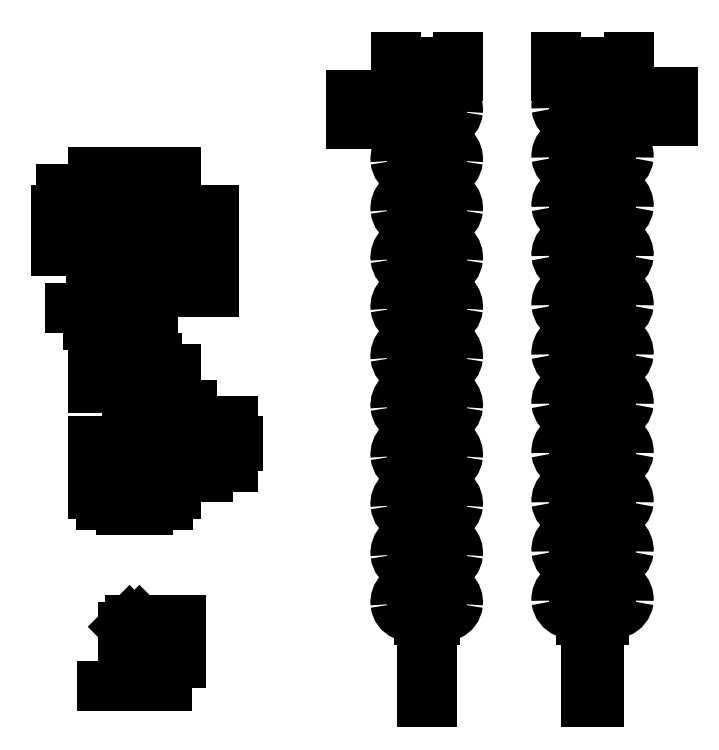
<metadata>
{"format":"dxf","ext":"dxf","renderer":"ezdxf+matplotlib","layout":"modelspace","background":"white","min_lineweight":24,"dpi":150}
</metadata>
<code>
0
SECTION
2
ENTITIES
0
LINE
8
M6 Bolt
10
100
20
100
11
100
21
50
0
LINE
8
M6 Bolt
10
100
20
50
11
106
21
50
0
LINE
8
M6 Bolt
10
106
20
50
11
106
21
100
0
LINE
8
M6 Bolt
10
106
20
100
11
100
21
100
0
LINE
8
M6 Bolt
10
103
20
100
11
98
21
100
0
LINE
8
M6 Bolt
10
98
20
100
11
98
21
104
0
LINE
8
M6 Bolt
10
98
20
104
11
108
21
104
0
LINE
8
M6 Bolt
10
108
20
104
11
108
21
100
0
LINE
8
M6 Bolt
10
108
20
100
11
106
21
100
0
LINE
8
M8 Bolt
10
200
20
100
11
200
21
50
0
LINE
8
M8 Bolt
10
200
20
50
11
208
21
50
0
LINE
8
M8 Bolt
10
208
20
50
11
208
21
100
0
LINE
8
M8 Bolt
10
208
20
100
11
200
21
100
0
LINE
8
M8 Bolt
10
204
20
100
11
197
21
100
0
LINE
8
M8 Bolt
10
197
20
100
11
197
21
106
0
LINE
8
M8 Bolt
10
197
20
106
11
211
21
106
0
LINE
8
M8 Bolt
10
211
20
106
11
211
21
100
0
LINE
8
M8 Bolt
10
211
20
100
11
208
21
100
0
LINE
8
M8 Tabs
10
204
20
106
11
197
21
106
0
LINE
8
M8 Tabs
10
204
20
106
11
211
21
106
0
ARC
8
M8 Tabs
10
216.4
20
112.5
40
9.584
50
356.9
51
98.58
0
LINE
8
M8 Tabs
10
215
20
122
11
204
21
122
0
ARC
8
M8 Tabs
10
191.6
20
112.5
40
9.584
50
81.42
51
183.1
0
LINE
8
M8 Tabs
10
193
20
122
11
204
21
122
0
ARC
8
M8 Tabs
10
191.2
20
113.3
40
9.304
50
187.9
51
308.5
0
ARC
8
M8 Tabs
10
216.8
20
113.3
40
9.304
50
231.5
51
352.1
0
LINE
8
M8 Tabs
10
204
20
136
11
197
21
136
0
LINE
8
M8 Tabs
10
204
20
136
11
211
21
136
0
ARC
8
M8 Tabs
10
216.4
20
142.5
40
9.584
50
356.9
51
98.58
0
LINE
8
M8 Tabs
10
215
20
152
11
204
21
152
0
ARC
8
M8 Tabs
10
191.6
20
142.5
40
9.584
50
81.42
51
183.1
0
LINE
8
M8 Tabs
10
193
20
152
11
204
21
152
0
ARC
8
M8 Tabs
10
191.2
20
143.3
40
9.304
50
187.9
51
308.5
0
ARC
8
M8 Tabs
10
216.8
20
143.3
40
9.304
50
231.5
51
352.1
0
LINE
8
M8 Tabs
10
204
20
166
11
197
21
166
0
LINE
8
M8 Tabs
10
204
20
166
11
211
21
166
0
ARC
8
M8 Tabs
10
216.4
20
172.5
40
9.584
50
356.9
51
98.58
0
LINE
8
M8 Tabs
10
215
20
182
11
204
21
182
0
ARC
8
M8 Tabs
10
191.6
20
172.5
40
9.584
50
81.42
51
183.1
0
LINE
8
M8 Tabs
10
193
20
182
11
204
21
182
0
ARC
8
M8 Tabs
10
191.2
20
173.3
40
9.304
50
187.9
51
308.5
0
ARC
8
M8 Tabs
10
216.8
20
173.3
40
9.304
50
231.5
51
352.1
0
LINE
8
M8 Tabs
10
204
20
196
11
197
21
196
0
LINE
8
M8 Tabs
10
204
20
196
11
211
21
196
0
ARC
8
M8 Tabs
10
216.4
20
202.5
40
9.584
50
356.9
51
98.58
0
LINE
8
M8 Tabs
10
215
20
212
11
204
21
212
0
ARC
8
M8 Tabs
10
191.6
20
202.5
40
9.584
50
81.42
51
183.1
0
LINE
8
M8 Tabs
10
193
20
212
11
204
21
212
0
ARC
8
M8 Tabs
10
191.2
20
203.3
40
9.304
50
187.9
51
308.5
0
ARC
8
M8 Tabs
10
216.8
20
203.3
40
9.304
50
231.5
51
352.1
0
LINE
8
M8 Tabs
10
204
20
226
11
197
21
226
0
LINE
8
M8 Tabs
10
204
20
226
11
211
21
226
0
ARC
8
M8 Tabs
10
216.4
20
232.5
40
9.584
50
356.9
51
98.58
0
LINE
8
M8 Tabs
10
215
20
242
11
204
21
242
0
ARC
8
M8 Tabs
10
191.6
20
232.5
40
9.584
50
81.42
51
183.1
0
LINE
8
M8 Tabs
10
193
20
242
11
204
21
242
0
ARC
8
M8 Tabs
10
191.2
20
233.3
40
9.304
50
187.9
51
308.5
0
ARC
8
M8 Tabs
10
216.8
20
233.3
40
9.304
50
231.5
51
352.1
0
LINE
8
M8 Tabs
10
204
20
256
11
197
21
256
0
LINE
8
M8 Tabs
10
204
20
256
11
211
21
256
0
ARC
8
M8 Tabs
10
216.4
20
262.5
40
9.584
50
356.9
51
98.58
0
LINE
8
M8 Tabs
10
215
20
272
11
204
21
272
0
ARC
8
M8 Tabs
10
191.6
20
262.5
40
9.584
50
81.42
51
183.1
0
LINE
8
M8 Tabs
10
193
20
272
11
204
21
272
0
ARC
8
M8 Tabs
10
191.2
20
263.3
40
9.304
50
187.9
51
308.5
0
ARC
8
M8 Tabs
10
216.8
20
263.3
40
9.304
50
231.5
51
352.1
0
LINE
8
M8 Tabs
10
204
20
286
11
197
21
286
0
LINE
8
M8 Tabs
10
204
20
286
11
211
21
286
0
ARC
8
M8 Tabs
10
216.4
20
292.5
40
9.584
50
356.9
51
98.58
0
LINE
8
M8 Tabs
10
215
20
302
11
204
21
302
0
ARC
8
M8 Tabs
10
191.6
20
292.5
40
9.584
50
81.42
51
183.1
0
LINE
8
M8 Tabs
10
193
20
302
11
204
21
302
0
ARC
8
M8 Tabs
10
191.2
20
293.3
40
9.304
50
187.9
51
308.5
0
ARC
8
M8 Tabs
10
216.8
20
293.3
40
9.304
50
231.5
51
352.1
0
LINE
8
M8 Tabs
10
204
20
316
11
197
21
316
0
LINE
8
M8 Tabs
10
204
20
316
11
211
21
316
0
ARC
8
M8 Tabs
10
216.4
20
322.5
40
9.584
50
356.9
51
98.58
0
LINE
8
M8 Tabs
10
215
20
332
11
204
21
332
0
ARC
8
M8 Tabs
10
191.6
20
322.5
40
9.584
50
81.42
51
183.1
0
LINE
8
M8 Tabs
10
193
20
332
11
204
21
332
0
ARC
8
M8 Tabs
10
191.2
20
323.3
40
9.304
50
187.9
51
308.5
0
ARC
8
M8 Tabs
10
216.8
20
323.3
40
9.304
50
231.5
51
352.1
0
LINE
8
M8 Tabs
10
204
20
346
11
197
21
346
0
LINE
8
M8 Tabs
10
204
20
346
11
211
21
346
0
ARC
8
M8 Tabs
10
216.4
20
352.5
40
9.584
50
356.9
51
98.58
0
LINE
8
M8 Tabs
10
215
20
362
11
204
21
362
0
ARC
8
M8 Tabs
10
191.6
20
352.5
40
9.584
50
81.42
51
183.1
0
LINE
8
M8 Tabs
10
193
20
362
11
204
21
362
0
ARC
8
M8 Tabs
10
191.2
20
353.3
40
9.304
50
187.9
51
308.5
0
ARC
8
M8 Tabs
10
216.8
20
353.3
40
9.304
50
231.5
51
352.1
0
LINE
8
M8 Tabs
10
204
20
376
11
197
21
376
0
LINE
8
M8 Tabs
10
204
20
376
11
211
21
376
0
ARC
8
M8 Tabs
10
216.4
20
382.5
40
9.584
50
356.9
51
98.58
0
LINE
8
M8 Tabs
10
215
20
392
11
204
21
392
0
ARC
8
M8 Tabs
10
191.6
20
382.5
40
9.584
50
81.42
51
183.1
0
LINE
8
M8 Tabs
10
193
20
392
11
204
21
392
0
ARC
8
M8 Tabs
10
191.2
20
383.3
40
9.304
50
187.9
51
308.5
0
ARC
8
M8 Tabs
10
216.8
20
383.3
40
9.304
50
231.5
51
352.1
0
LINE
8
M8 Tabs
10
204
20
406
11
197
21
406
0
LINE
8
M8 Tabs
10
204
20
406
11
211
21
406
0
ARC
8
M8 Tabs
10
216.4
20
412.5
40
9.584
50
356.9
51
98.58
0
LINE
8
M8 Tabs
10
215
20
422
11
204
21
422
0
ARC
8
M8 Tabs
10
191.6
20
412.5
40
9.584
50
81.42
51
183.1
0
LINE
8
M8 Tabs
10
193
20
422
11
204
21
422
0
ARC
8
M8 Tabs
10
191.2
20
413.3
40
9.304
50
187.9
51
308.5
0
ARC
8
M8 Tabs
10
216.8
20
413.3
40
9.304
50
231.5
51
352.1
0
LINE
8
M6 Tabs
10
103
20
104
11
98
21
104
0
ARC
8
M6 Tabs
10
93.07
20
110.9
40
9.117
50
84.14
51
185.9
0
ARC
8
M6 Tabs
10
92.71
20
111
40
8.771
50
186.5
51
307.1
0
LINE
8
M6 Tabs
10
103
20
104
11
108
21
104
0
ARC
8
M6 Tabs
10
112.9
20
110.9
40
9.117
50
354.1
51
95.86
0
ARC
8
M6 Tabs
10
113.3
20
111
40
8.771
50
232.9
51
353.5
0
LINE
8
M6 Tabs
10
94
20
120
11
103
21
120
0
LINE
8
M6 Tabs
10
112
20
120
11
103
21
120
0
LINE
8
M6 Tabs
10
103
20
134
11
98
21
134
0
ARC
8
M6 Tabs
10
93.07
20
140.9
40
9.117
50
84.14
51
185.9
0
ARC
8
M6 Tabs
10
92.71
20
141
40
8.771
50
186.5
51
307.1
0
LINE
8
M6 Tabs
10
103
20
134
11
108
21
134
0
ARC
8
M6 Tabs
10
112.9
20
140.9
40
9.117
50
354.1
51
95.86
0
ARC
8
M6 Tabs
10
113.3
20
141
40
8.771
50
232.9
51
353.5
0
LINE
8
M6 Tabs
10
94
20
150
11
103
21
150
0
LINE
8
M6 Tabs
10
112
20
150
11
103
21
150
0
LINE
8
M6 Tabs
10
103
20
164
11
98
21
164
0
ARC
8
M6 Tabs
10
93.07
20
170.9
40
9.117
50
84.14
51
185.9
0
ARC
8
M6 Tabs
10
92.71
20
171
40
8.771
50
186.5
51
307.1
0
LINE
8
M6 Tabs
10
103
20
164
11
108
21
164
0
ARC
8
M6 Tabs
10
112.9
20
170.9
40
9.117
50
354.1
51
95.86
0
ARC
8
M6 Tabs
10
113.3
20
171
40
8.771
50
232.9
51
353.5
0
LINE
8
M6 Tabs
10
94
20
180
11
103
21
180
0
LINE
8
M6 Tabs
10
112
20
180
11
103
21
180
0
LINE
8
M6 Tabs
10
103
20
194
11
98
21
194
0
ARC
8
M6 Tabs
10
93.07
20
200.9
40
9.117
50
84.14
51
185.9
0
ARC
8
M6 Tabs
10
92.71
20
201
40
8.771
50
186.5
51
307.1
0
LINE
8
M6 Tabs
10
103
20
194
11
108
21
194
0
ARC
8
M6 Tabs
10
112.9
20
200.9
40
9.117
50
354.1
51
95.86
0
ARC
8
M6 Tabs
10
113.3
20
201
40
8.771
50
232.9
51
353.5
0
LINE
8
M6 Tabs
10
94
20
210
11
103
21
210
0
LINE
8
M6 Tabs
10
112
20
210
11
103
21
210
0
LINE
8
M6 Tabs
10
103
20
224
11
98
21
224
0
ARC
8
M6 Tabs
10
93.07
20
230.9
40
9.117
50
84.14
51
185.9
0
ARC
8
M6 Tabs
10
92.71
20
231
40
8.771
50
186.5
51
307.1
0
LINE
8
M6 Tabs
10
103
20
224
11
108
21
224
0
ARC
8
M6 Tabs
10
112.9
20
230.9
40
9.117
50
354.1
51
95.86
0
ARC
8
M6 Tabs
10
113.3
20
231
40
8.771
50
232.9
51
353.5
0
LINE
8
M6 Tabs
10
94
20
240
11
103
21
240
0
LINE
8
M6 Tabs
10
112
20
240
11
103
21
240
0
LINE
8
M6 Tabs
10
103
20
254
11
98
21
254
0
ARC
8
M6 Tabs
10
93.07
20
260.9
40
9.117
50
84.14
51
185.9
0
ARC
8
M6 Tabs
10
92.71
20
261
40
8.771
50
186.5
51
307.1
0
LINE
8
M6 Tabs
10
103
20
254
11
108
21
254
0
ARC
8
M6 Tabs
10
112.9
20
260.9
40
9.117
50
354.1
51
95.86
0
ARC
8
M6 Tabs
10
113.3
20
261
40
8.771
50
232.9
51
353.5
0
LINE
8
M6 Tabs
10
94
20
270
11
103
21
270
0
LINE
8
M6 Tabs
10
112
20
270
11
103
21
270
0
LINE
8
M6 Tabs
10
103
20
284
11
98
21
284
0
ARC
8
M6 Tabs
10
93.07
20
290.9
40
9.117
50
84.14
51
185.9
0
ARC
8
M6 Tabs
10
92.71
20
291
40
8.771
50
186.5
51
307.1
0
LINE
8
M6 Tabs
10
103
20
284
11
108
21
284
0
ARC
8
M6 Tabs
10
112.9
20
290.9
40
9.117
50
354.1
51
95.86
0
ARC
8
M6 Tabs
10
113.3
20
291
40
8.771
50
232.9
51
353.5
0
LINE
8
M6 Tabs
10
94
20
300
11
103
21
300
0
LINE
8
M6 Tabs
10
112
20
300
11
103
21
300
0
LINE
8
M6 Tabs
10
103
20
314
11
98
21
314
0
ARC
8
M6 Tabs
10
93.07
20
320.9
40
9.117
50
84.14
51
185.9
0
ARC
8
M6 Tabs
10
92.71
20
321
40
8.771
50
186.5
51
307.1
0
LINE
8
M6 Tabs
10
103
20
314
11
108
21
314
0
ARC
8
M6 Tabs
10
112.9
20
320.9
40
9.117
50
354.1
51
95.86
0
ARC
8
M6 Tabs
10
113.3
20
321
40
8.771
50
232.9
51
353.5
0
LINE
8
M6 Tabs
10
94
20
330
11
103
21
330
0
LINE
8
M6 Tabs
10
112
20
330
11
103
21
330
0
LINE
8
M6 Tabs
10
103
20
344
11
98
21
344
0
ARC
8
M6 Tabs
10
93.07
20
350.9
40
9.117
50
84.14
51
185.9
0
ARC
8
M6 Tabs
10
92.71
20
351
40
8.771
50
186.5
51
307.1
0
LINE
8
M6 Tabs
10
103
20
344
11
108
21
344
0
ARC
8
M6 Tabs
10
112.9
20
350.9
40
9.117
50
354.1
51
95.86
0
ARC
8
M6 Tabs
10
113.3
20
351
40
8.771
50
232.9
51
353.5
0
LINE
8
M6 Tabs
10
94
20
360
11
103
21
360
0
LINE
8
M6 Tabs
10
112
20
360
11
103
21
360
0
LINE
8
M6 Tabs
10
103
20
374
11
98
21
374
0
ARC
8
M6 Tabs
10
93.07
20
380.9
40
9.117
50
84.14
51
185.9
0
ARC
8
M6 Tabs
10
92.71
20
381
40
8.771
50
186.5
51
307.1
0
LINE
8
M6 Tabs
10
103
20
374
11
108
21
374
0
ARC
8
M6 Tabs
10
112.9
20
380.9
40
9.117
50
354.1
51
95.86
0
ARC
8
M6 Tabs
10
113.3
20
381
40
8.771
50
232.9
51
353.5
0
LINE
8
M6 Tabs
10
94
20
390
11
103
21
390
0
LINE
8
M6 Tabs
10
112
20
390
11
103
21
390
0
LINE
8
M6 Tabs
10
103
20
404
11
98
21
404
0
ARC
8
M6 Tabs
10
93.07
20
410.9
40
9.117
50
84.14
51
185.9
0
ARC
8
M6 Tabs
10
92.71
20
411
40
8.771
50
186.5
51
307.1
0
LINE
8
M6 Tabs
10
103
20
404
11
108
21
404
0
ARC
8
M6 Tabs
10
112.9
20
410.9
40
9.117
50
354.1
51
95.86
0
ARC
8
M6 Tabs
10
113.3
20
411
40
8.771
50
232.9
51
353.5
0
LINE
8
M6 Tabs
10
94
20
420
11
103
21
420
0
LINE
8
M6 Tabs
10
112
20
420
11
103
21
420
0
LINE
8
Welding Jig Base
10
-100
20
200
11
-50
21
200
0
LINE
8
Welding Jig Base
10
-50
20
200
11
-50
21
206
0
LINE
8
Welding Jig Base
10
-50
20
206
11
-100
21
206
0
LINE
8
Welding Jig Base
10
-100
20
206
11
-100
21
200
0
LINE
8
Welding Jig Base
10
-79
20
204
11
-83
21
200
0
LINE
8
Welding Jig Base
10
-79
20
206
11
-79
21
204
0
LINE
8
Welding Jig Base
10
-71
20
204
11
-67
21
200
0
LINE
8
Welding Jig Base
10
-71
20
204
11
-71
21
206
0
LINE
8
Welding Jig Base
10
-100
20
300
11
-50
21
300
0
LINE
8
Welding Jig Base
10
-100
20
350
11
-100
21
300
0
LINE
8
Welding Jig Base
10
-50
20
300
11
-50
21
350
0
LINE
8
Welding Jig Base
10
-50
20
350
11
-100
21
350
0
CIRCLE
8
Welding Jig Base
10
-75
20
325
40
4
0
CIRCLE
8
Welding Jig Base
10
-75
20
325
40
1
0
CIRCLE
8
Welding Jig Base
10
-75
20
325
40
8
0
LINE
8
Welding Jig Nuts
10
-82
20
96
11
-78
21
100
0
LINE
8
Welding Jig Nuts
10
-78
20
100
11
-72
21
100
0
LINE
8
Welding Jig Nuts
10
-72
20
100
11
-68
21
96
0
LINE
8
Welding Jig Nuts
10
-68
20
96
11
-68
21
74
0
LINE
8
Welding Jig Nuts
10
-68
20
74
11
-82
21
74
0
LINE
8
Welding Jig Nuts
10
-82
20
74
11
-82
21
96
0
LINE
8
Welding Jig Nuts
10
-79
20
96
11
-79
21
74
0
LINE
8
Welding Jig Nuts
10
-71
20
74
11
-71
21
96
0
ARC
8
Welding Jig Nuts
10
-75
20
103.5
40
8.5
50
241.9
51
298.1
0
ARC
8
Welding Jig Nuts
10
-69.5
20
96.5
40
1.581
50
198.4
51
341.6
0
ARC
8
Welding Jig Nuts
10
-80.5
20
96.5
40
1.581
50
198.4
51
341.6
0
LINE
8
Welding Jig Nuts
10
-76.5
20
100
11
-76.5
21
74
0
LINE
8
Welding Jig Nuts
10
-73.5
20
74
11
-73.5
21
100
0
LINE
8
Welding Jig Uprights
10
-100
20
206
11
-76.5
21
206
0
LINE
8
Welding Jig Uprights
10
-76.5
20
231
11
-76.5
21
206
0
LINE
8
Welding Jig Uprights
10
-79.5
20
209
11
-79.5
21
231
0
LINE
8
Welding Jig Uprights
10
-76.5
20
231
11
-79.5
21
231
0
LINE
8
Welding Jig Uprights
10
-100
20
209
11
-79.5
21
209
0
LINE
8
Welding Jig Uprights
10
-100
20
209
11
-100
21
206
0
LINE
8
Welding Jig Uprights
10
-50
20
206
11
-73.5
21
206
0
LINE
8
Welding Jig Uprights
10
-73.5
20
231
11
-73.5
21
206
0
LINE
8
Welding Jig Uprights
10
-70.5
20
209
11
-70.5
21
231
0
LINE
8
Welding Jig Uprights
10
-73.5
20
231
11
-70.5
21
231
0
LINE
8
Welding Jig Uprights
10
-50
20
209
11
-70.5
21
209
0
LINE
8
Welding Jig Uprights
10
-50
20
209
11
-50
21
206
0
LINE
8
Welding Jig Uprights
10
-76.5
20
300
11
-76.5
21
350
0
LINE
8
Welding Jig Uprights
10
-76.5
20
350
11
-101.5
21
350
0
LINE
8
Welding Jig Uprights
10
-101.5
20
350
11
-101.5
21
300
0
LINE
8
Welding Jig Uprights
10
-101.5
20
300
11
-76.5
21
300
0
LINE
8
Welding Jig Uprights
10
-73.5
20
300
11
-73.5
21
350
0
LINE
8
Welding Jig Uprights
10
-73.5
20
350
11
-48.5
21
350
0
LINE
8
Welding Jig Uprights
10
-48.5
20
350
11
-48.5
21
300
0
LINE
8
Welding Jig Uprights
10
-48.5
20
300
11
-73.5
21
300
0
LINE
8
Welding Jig Uprights
10
-79.5
20
350
11
-79.5
21
300
0
LINE
8
Welding Jig Uprights
10
-70.5
20
300
11
-70.5
21
350
0
CIRCLE
8
Welding Jig Uprights
10
-91
20
309
40
4
0
CIRCLE
8
Welding Jig Uprights
10
-59
20
309
40
4
0
CIRCLE
8
Welding Jig Uprights
10
-59
20
341
40
4
0
CIRCLE
8
Welding Jig Uprights
10
-91
20
341
40
4
0
DIMENSION
8
Dimms
2
*D1
10
-50
20
370
30
0
11
-62.5
21
374.7
31
0
70
   32
71
    5
3
Standard
53
0
210
0
220
0
230
1
13
-75
23
360
33
0
14
-50
24
360
34
0
0
DIMENSION
8
Dimms
2
*D2
10
-91
20
290
30
0
11
-96.25
21
294.7
31
0
70
   32
71
    5
3
Standard
53
0
210
0
220
0
230
1
13
-101.5
23
290
33
0
14
-91
24
290
34
0
0
DIMENSION
8
Dimms
2
*D3
10
-76.5
20
280
30
0
11
-83.75
21
284.7
31
0
70
   32
71
    5
3
Standard
53
0
210
0
220
0
230
1
13
-91
23
290
33
0
14
-76.5
24
290
34
0
0
DIMENSION
8
Dimms
2
*D4
10
-75
20
370
30
0
11
-87.5
21
374.7
31
0
70
   32
71
    5
3
Standard
53
0
210
0
220
0
230
1
13
-100
23
360
33
0
14
-75
24
360
34
0
0
DIMENSION
8
Dimms
2
*D5
10
-30
20
325
30
0
11
-34.69
21
337.5
31
0
70
   32
71
    5
3
Standard
53
0
210
0
220
0
230
1
13
-40
23
350
33
0
14
-40
24
325
34
0
50
90
0
DIMENSION
8
Dimms
2
*D6
10
-30
20
300
30
0
11
-34.69
21
312.5
31
0
70
   32
71
    5
3
Standard
53
0
210
0
220
0
230
1
13
-40
23
325
33
0
14
-40
24
300
34
0
50
90
0
DIMENSION
8
Dimms
2
*D7
10
-120
20
341
30
0
11
-124.7
21
345.5
31
0
70
   32
71
    5
3
Standard
53
0
210
0
220
0
230
1
13
-110
23
350
33
0
14
-110
24
341
34
0
50
90
0
DIMENSION
8
Dimms
2
*D8
10
-120
20
325
30
0
11
-124.7
21
333
31
0
70
   32
71
    5
3
Standard
53
0
210
0
220
0
230
1
13
-110
23
341
33
0
14
-110
24
325
34
0
50
90
0
DIMENSION
8
Dimms
2
*D9
10
-76.5
20
250
30
0
11
-88.25
21
254.7
31
0
70
   32
71
    5
3
Standard
53
0
210
0
220
0
230
1
13
-100
23
240
33
0
14
-76.5
24
240
34
0
0
DIMENSION
8
Dimms
2
*D10
10
-73.5
20
260
30
0
11
-75
21
264.7
31
0
70
   32
71
    5
3
Standard
53
0
210
0
220
0
230
1
13
-76.5
23
240
33
0
14
-73.5
24
240
34
0
0
DIMENSION
8
Dimms
2
*D11
10
-50
20
250
30
0
11
-61.75
21
254.7
31
0
70
   32
71
    5
3
Standard
53
0
210
0
220
0
230
1
13
-73.5
23
240
33
0
14
-50
24
240
34
0
0
DIMENSION
8
Dimms
2
*D12
10
-83
20
180
30
0
11
-91.5
21
184.7
31
0
70
   32
71
    5
3
Standard
53
0
210
0
220
0
230
1
13
-100
23
190
33
0
14
-83
24
190
34
0
0
DIMENSION
8
Dimms
2
*D13
10
-79
20
170
30
0
11
-81
21
174.7
31
0
70
   32
71
    5
3
Standard
53
0
210
0
220
0
230
1
13
-83
23
190
33
0
14
-79
24
190
34
0
0
DIMENSION
8
Dimms
2
*D14
10
-71
20
190
30
0
11
-75
21
194.7
31
0
70
   32
71
    5
3
Standard
53
0
210
0
220
0
230
1
13
-79
23
190
33
0
14
-71
24
190
34
0
0
DIMENSION
8
Dimms
2
*D15
10
-67
20
170
30
0
11
-69
21
174.7
31
0
70
   32
71
    5
3
Standard
53
0
210
0
220
0
230
1
13
-71
23
190
33
0
14
-67
24
190
34
0
0
DIMENSION
8
Dimms
2
*D16
10
-50
20
180
30
0
11
-58.5
21
184.7
31
0
70
   32
71
    5
3
Standard
53
0
210
0
220
0
230
1
13
-67
23
190
33
0
14
-50
24
190
34
0
0
DIMENSION
8
Dimms
2
*D17
10
-30
20
206
30
0
11
-34.69
21
203
31
0
70
   32
71
    5
3
Standard
53
0
210
0
220
0
230
1
13
-40
23
200
33
0
14
-40
24
206
34
0
50
90
0
DIMENSION
8
Dimms
2
*D18
10
-15
20
209
30
0
11
-19.69
21
207.5
31
0
70
   32
71
    5
3
Standard
53
0
210
0
220
0
230
1
13
-40
23
206
33
0
14
-40
24
209
34
0
50
90
0
DIMENSION
8
Dimms
2
*D19
10
-40
20
231
30
0
11
-44.69
21
220
31
0
70
   32
71
    5
3
Standard
53
0
210
0
220
0
230
1
13
-40
23
209
33
0
14
-40
24
231
34
0
50
90
0
DIMENSION
8
Dimms
2
*D20
10
-50
20
100
30
0
11
-54.69
21
87
31
0
70
   32
71
    5
3
Standard
53
0
210
0
220
0
230
1
13
-60
23
74
33
0
14
-60
24
100
34
0
50
90
0
DIMENSION
8
Dimms
2
*D21
10
-68
20
60
30
0
11
-75
21
64.69
31
0
70
   32
71
    5
3
Standard
53
0
210
0
220
0
230
1
13
-82
23
60
33
0
14
-68
24
60
34
0
0
DIMENSION
8
Dimms
2
*D22
10
122
20
440
30
0
11
103
21
444.7
31
0
70
   32
71
    5
3
Standard
53
0
210
0
220
0
230
1
13
84
23
430
33
0
14
122
24
430
34
0
0
DIMENSION
8
Dimms
2
*D23
10
226
20
440
30
0
11
204
21
444.7
31
0
70
   32
71
    5
3
Standard
53
0
210
0
220
0
230
1
13
182
23
430
33
0
14
226
24
430
34
0
0
DIMENSION
8
Dimms
2
*D24
10
60
20
402
30
0
11
55.31
21
411
31
0
70
   32
71
    5
3
Standard
53
0
210
0
220
0
230
1
13
70
23
420
33
0
14
70
24
402
34
0
50
90
0
DIMENSION
8
Dimms
2
*D25
10
250
20
404
30
0
11
245.3
21
413
31
0
70
   32
71
    5
3
Standard
53
0
210
0
220
0
230
1
13
240
23
422
33
0
14
240
24
404
34
0
50
90
0
ENDSEC
0
EOF

</code>
